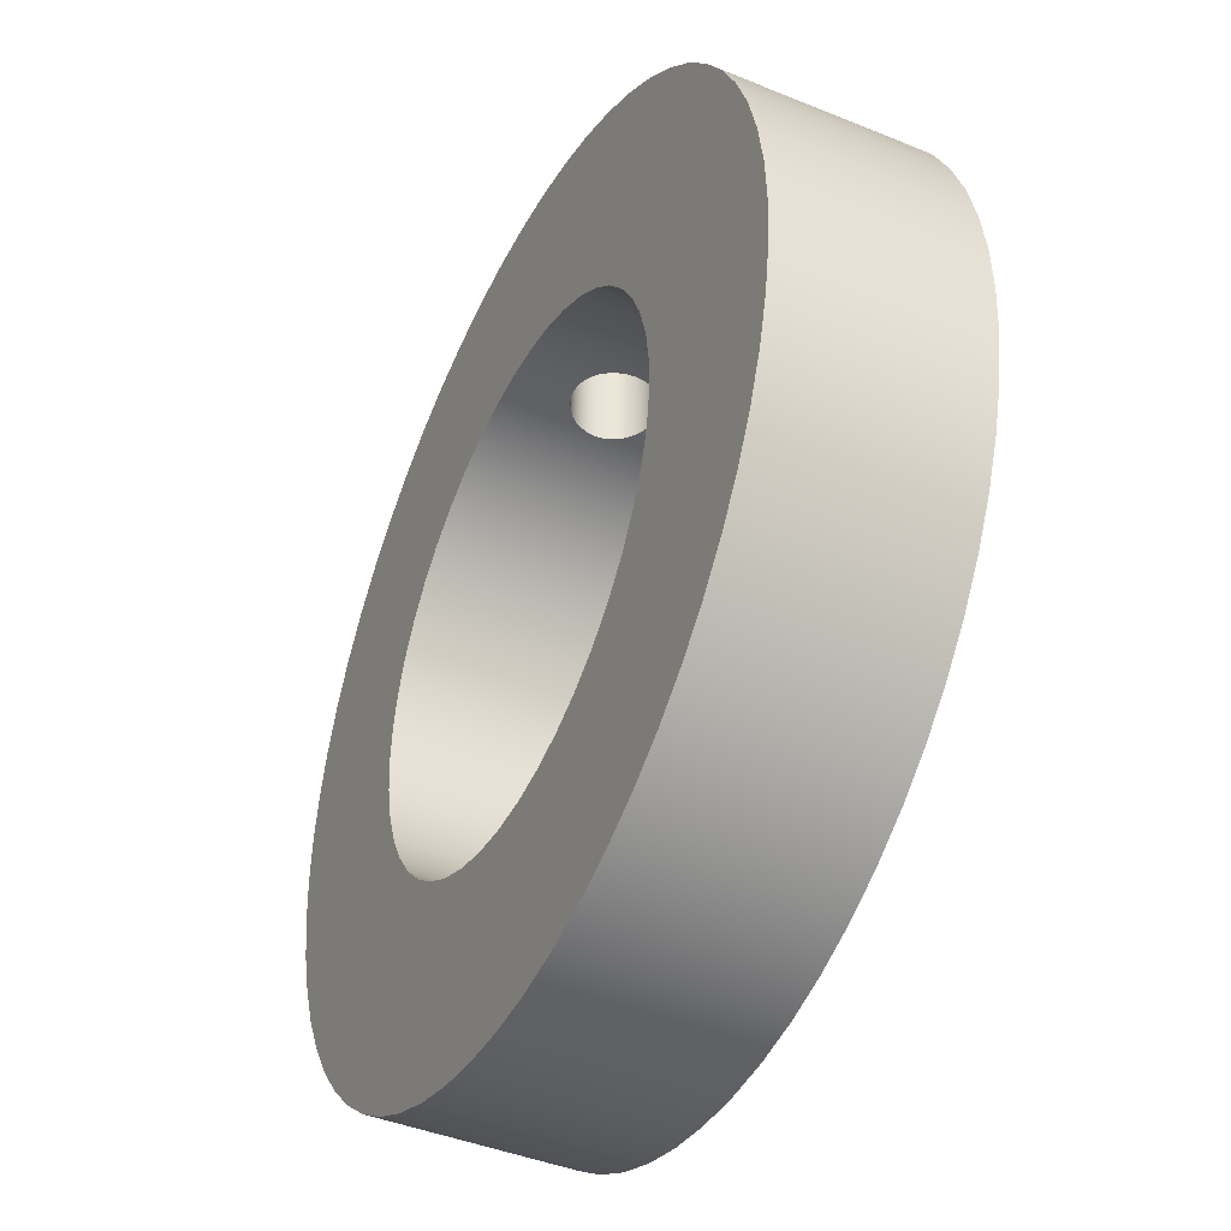
<metadata>
{"format":"obj","ext":"obj","renderer":"f3d","projection":"perspective","resolution":1024,"background":"white","views":[{"elev":-42.7,"azim":64.0,"up":"+Y"}]}
</metadata>
<code>
v 0.1003 0.627 -0.2381
v 0.09843 0.6273 -0.2188
v 0.09268 0.6282 -0.1997
v 0.08323 0.6295 -0.1821
v 0.07094 0.631 -0.1672
v 0.05598 0.6325 -0.1549
v 0.03842 0.6338 -0.1454
v 0.01931 0.6347 -0.1397
v 6.072e-18 0.635 -0.1378
v -0.01931 0.6347 -0.1397
v -0.03842 0.6338 -0.1454
v -0.05598 0.6325 -0.1549
v -0.07094 0.631 -0.1672
v -0.08323 0.6295 -0.1821
v -0.09268 0.6282 -0.1997
v -0.09843 0.6273 -0.2188
v -0.1003 0.627 -0.2381
v -0.09843 0.6273 -0.2574
v -0.09268 0.6282 -0.2765
v -0.08323 0.6295 -0.2941
v -0.07094 0.631 -0.3091
v -0.05598 0.6325 -0.3214
v -0.03842 0.6338 -0.3308
v -0.01931 0.6347 -0.3366
v -1.908e-17 0.635 -0.3385
v 0.01931 0.6347 -0.3366
v 0.03842 0.6338 -0.3308
v 0.05598 0.6325 -0.3214
v 0.07094 0.631 -0.3091
v 0.08323 0.6295 -0.2941
v 0.09268 0.6282 -0.2765
v 0.09843 0.6273 -0.2574
v 0.1003 1.107 -0.2381
v 0.09843 1.107 -0.2574
v 0.09269 1.107 -0.2765
v 0.08324 1.108 -0.2941
v 0.07094 1.109 -0.3091
v 0.05597 1.11 -0.3214
v 0.0384 1.111 -0.3308
v 0.01929 1.111 -0.3366
v -1.735e-17 1.111 -0.3385
v -0.01929 1.111 -0.3366
v -0.0384 1.111 -0.3308
v -0.05597 1.11 -0.3214
v -0.07094 1.109 -0.3091
v -0.08324 1.108 -0.2941
v -0.09269 1.107 -0.2765
v -0.09843 1.107 -0.2574
v -0.1003 1.107 -0.2381
v -0.09843 1.107 -0.2188
v -0.09269 1.107 -0.1997
v -0.08324 1.108 -0.1822
v -0.07094 1.109 -0.1672
v -0.05597 1.11 -0.1549
v -0.0384 1.111 -0.1454
v -0.01929 1.111 -0.1397
v 8.674e-18 1.111 -0.1378
v 0.01929 1.111 -0.1397
v 0.0384 1.111 -0.1454
v 0.05597 1.11 -0.1549
v 0.07094 1.109 -0.1672
v 0.08324 1.108 -0.1822
v 0.09269 1.107 -0.1997
v 0.09843 1.107 -0.2188
v -0.1003 1.107 -0.2381
v -0.1003 0.627 -0.2381
v 0.1003 0.627 -0.2381
v 0.09843 0.6273 -0.2574
v 0.09268 0.6282 -0.2765
v 0.08323 0.6295 -0.2941
v 0.07094 0.631 -0.3091
v 0.05598 0.6325 -0.3214
v 0.03842 0.6338 -0.3308
v 0.01931 0.6347 -0.3366
v -1.908e-17 0.635 -0.3385
v -0.01931 0.6347 -0.3366
v -0.03842 0.6338 -0.3308
v -0.05598 0.6325 -0.3214
v -0.07094 0.631 -0.3091
v -0.08323 0.6295 -0.2941
v -0.09268 0.6282 -0.2765
v -0.09843 0.6273 -0.2574
v -0.1003 0.627 -0.2381
v -0.09843 0.6273 -0.2188
v -0.09268 0.6282 -0.1997
v -0.08323 0.6295 -0.1821
v -0.07094 0.631 -0.1672
v -0.05598 0.6325 -0.1549
v -0.03842 0.6338 -0.1454
v -0.01931 0.6347 -0.1397
v 6.072e-18 0.635 -0.1378
v 0.01931 0.6347 -0.1397
v 0.03842 0.6338 -0.1454
v 0.05598 0.6325 -0.1549
v 0.07094 0.631 -0.1672
v 0.08323 0.6295 -0.1821
v 0.09268 0.6282 -0.1997
v 0.09843 0.6273 -0.2188
v -0.635 -7.777e-17 -0.4762
v -0.6288 0.08837 -0.4762
v -0.6104 0.175 -0.4762
v -0.5801 0.2583 -0.4762
v -0.5385 0.3365 -0.4762
v -0.4864 0.4082 -0.4762
v -0.4249 0.4719 -0.4762
v -0.3551 0.5264 -0.4762
v -0.2784 0.5707 -0.4762
v -0.1962 0.6039 -0.4762
v -0.1103 0.6254 -0.4762
v -0.02216 0.6346 -0.4762
v 0.06638 0.6315 -0.4762
v 0.1536 0.6161 -0.4762
v 0.2379 0.5888 -0.4762
v 0.3175 0.5499 -0.4762
v 0.3909 0.5004 -0.4762
v 0.4568 0.4411 -0.4762
v 0.5137 0.3732 -0.4762
v 0.5607 0.2981 -0.4762
v 0.5967 0.2172 -0.4762
v 0.6211 0.132 -0.4762
v 0.6335 0.0443 -0.4762
v 0.6335 -0.0443 -0.4762
v 0.6211 -0.132 -0.4762
v 0.5967 -0.2172 -0.4762
v 0.5607 -0.2981 -0.4762
v 0.5137 -0.3732 -0.4762
v 0.4568 -0.4411 -0.4762
v 0.3909 -0.5004 -0.4762
v 0.3175 -0.5499 -0.4762
v 0.2379 -0.5888 -0.4762
v 0.1536 -0.6161 -0.4762
v 0.06638 -0.6315 -0.4762
v -0.02216 -0.6346 -0.4762
v -0.1103 -0.6254 -0.4762
v -0.1962 -0.6039 -0.4762
v -0.2784 -0.5707 -0.4762
v -0.3551 -0.5264 -0.4762
v -0.4249 -0.4719 -0.4762
v -0.4864 -0.4082 -0.4762
v -0.5385 -0.3365 -0.4762
v -0.5801 -0.2583 -0.4762
v -0.6104 -0.175 -0.4762
v -0.6288 -0.08837 -0.4762
v -0.635 -7.777e-17 0
v -0.6288 -0.08837 0
v -0.6104 -0.175 0
v -0.5801 -0.2583 0
v -0.5385 -0.3365 0
v -0.4864 -0.4082 0
v -0.4249 -0.4719 0
v -0.3551 -0.5264 0
v -0.2784 -0.5707 0
v -0.1962 -0.6039 0
v -0.1103 -0.6254 0
v -0.02216 -0.6346 0
v 0.06638 -0.6315 0
v 0.1536 -0.6161 0
v 0.2379 -0.5888 0
v 0.3175 -0.5499 0
v 0.3909 -0.5004 0
v 0.4568 -0.4411 0
v 0.5137 -0.3732 0
v 0.5607 -0.2981 0
v 0.5967 -0.2172 0
v 0.6211 -0.132 0
v 0.6335 -0.0443 0
v 0.6335 0.0443 0
v 0.6211 0.132 0
v 0.5967 0.2172 0
v 0.5607 0.2981 0
v 0.5137 0.3732 0
v 0.4568 0.4411 0
v 0.3909 0.5004 0
v 0.3175 0.5499 0
v 0.2379 0.5888 0
v 0.1536 0.6161 0
v 0.06638 0.6315 0
v -0.02216 0.6346 0
v -0.1103 0.6254 0
v -0.1962 0.6039 0
v -0.2784 0.5707 0
v -0.3551 0.5264 0
v -0.4249 0.4719 0
v -0.4864 0.4082 0
v -0.5385 0.3365 0
v -0.5801 0.2583 0
v -0.6104 0.175 0
v -0.6288 0.08837 0
v -0.635 -7.777e-17 -0.4762
v -0.635 -7.777e-17 0
v 0.1003 1.107 -0.2381
v 0.09843 1.107 -0.2188
v 0.09269 1.107 -0.1997
v 0.08324 1.108 -0.1822
v 0.07094 1.109 -0.1672
v 0.05597 1.11 -0.1549
v 0.0384 1.111 -0.1454
v 0.01929 1.111 -0.1397
v 8.674e-18 1.111 -0.1378
v -0.01929 1.111 -0.1397
v -0.0384 1.111 -0.1454
v -0.05597 1.11 -0.1549
v -0.07094 1.109 -0.1672
v -0.08324 1.108 -0.1822
v -0.09269 1.107 -0.1997
v -0.09843 1.107 -0.2188
v -0.1003 1.107 -0.2381
v -0.09843 1.107 -0.2574
v -0.09269 1.107 -0.2765
v -0.08324 1.108 -0.2941
v -0.07094 1.109 -0.3091
v -0.05597 1.11 -0.3214
v -0.0384 1.111 -0.3308
v -0.01929 1.111 -0.3366
v -1.735e-17 1.111 -0.3385
v 0.01929 1.111 -0.3366
v 0.0384 1.111 -0.3308
v 0.05597 1.11 -0.3214
v 0.07094 1.109 -0.3091
v 0.08324 1.108 -0.2941
v 0.09269 1.107 -0.2765
v 0.09843 1.107 -0.2574
v -1.111 -1.361e-16 -0.4762
v -1.105 -0.1162 -0.4762
v -1.087 -0.231 -0.4762
v -1.057 -0.3434 -0.4762
v -1.015 -0.452 -0.4762
v -0.9624 -0.5556 -0.4762
v -0.899 -0.6532 -0.4762
v -0.8258 -0.7436 -0.4762
v -0.7436 -0.8258 -0.4762
v -0.6532 -0.899 -0.4762
v -0.5556 -0.9624 -0.4762
v -0.452 -1.015 -0.4762
v -0.3434 -1.057 -0.4762
v -0.231 -1.087 -0.4762
v -0.1162 -1.105 -0.4762
v 6.804e-17 -1.111 -0.4762
v 0.1162 -1.105 -0.4762
v 0.231 -1.087 -0.4762
v 0.3434 -1.057 -0.4762
v 0.452 -1.015 -0.4762
v 0.5556 -0.9624 -0.4762
v 0.6532 -0.899 -0.4762
v 0.7436 -0.8258 -0.4762
v 0.8258 -0.7436 -0.4762
v 0.899 -0.6532 -0.4762
v 0.9624 -0.5556 -0.4762
v 1.015 -0.452 -0.4762
v 1.057 -0.3434 -0.4762
v 1.087 -0.231 -0.4762
v 1.105 -0.1162 -0.4762
v 1.111 0 -0.4762
v 1.105 0.1162 -0.4762
v 1.087 0.231 -0.4762
v 1.057 0.3434 -0.4762
v 1.015 0.452 -0.4762
v 0.9624 0.5556 -0.4762
v 0.899 0.6532 -0.4762
v 0.8258 0.7436 -0.4762
v 0.7436 0.8258 -0.4762
v 0.6532 0.899 -0.4762
v 0.5556 0.9624 -0.4762
v 0.452 1.015 -0.4762
v 0.3434 1.057 -0.4762
v 0.231 1.087 -0.4762
v 0.1162 1.105 -0.4762
v 6.804e-17 1.111 -0.4762
v -0.1162 1.105 -0.4762
v -0.231 1.087 -0.4762
v -0.3434 1.057 -0.4762
v -0.452 1.015 -0.4762
v -0.5556 0.9624 -0.4762
v -0.6532 0.899 -0.4762
v -0.7436 0.8258 -0.4762
v -0.8258 0.7436 -0.4762
v -0.899 0.6532 -0.4762
v -0.9624 0.5556 -0.4762
v -1.015 0.452 -0.4762
v -1.057 0.3434 -0.4762
v -1.087 0.231 -0.4762
v -1.105 0.1162 -0.4762
v -1.111 -1.361e-16 0
v -1.105 0.1162 0
v -1.087 0.231 0
v -1.057 0.3434 0
v -1.015 0.452 0
v -0.9624 0.5556 0
v -0.899 0.6532 0
v -0.8258 0.7436 0
v -0.7436 0.8258 0
v -0.6532 0.899 0
v -0.5556 0.9624 0
v -0.452 1.015 0
v -0.3434 1.057 0
v -0.231 1.087 0
v -0.1162 1.105 0
v 6.804e-17 1.111 0
v 0.1162 1.105 0
v 0.231 1.087 0
v 0.3434 1.057 0
v 0.452 1.015 0
v 0.5556 0.9624 0
v 0.6532 0.899 0
v 0.7436 0.8258 0
v 0.8258 0.7436 0
v 0.899 0.6532 0
v 0.9624 0.5556 0
v 1.015 0.452 0
v 1.057 0.3434 0
v 1.087 0.231 0
v 1.105 0.1162 0
v 1.111 0 0
v 1.105 -0.1162 0
v 1.087 -0.231 0
v 1.057 -0.3434 0
v 1.015 -0.452 0
v 0.9624 -0.5556 0
v 0.899 -0.6532 0
v 0.8258 -0.7436 0
v 0.7436 -0.8258 0
v 0.6532 -0.899 0
v 0.5556 -0.9624 0
v 0.452 -1.015 0
v 0.3434 -1.057 0
v 0.231 -1.087 0
v 0.1162 -1.105 0
v 6.804e-17 -1.111 0
v -0.1162 -1.105 0
v -0.231 -1.087 0
v -0.3434 -1.057 0
v -0.452 -1.015 0
v -0.5556 -0.9624 0
v -0.6532 -0.899 0
v -0.7436 -0.8258 0
v -0.8258 -0.7436 0
v -0.899 -0.6532 0
v -0.9624 -0.5556 0
v -1.015 -0.452 0
v -1.057 -0.3434 0
v -1.087 -0.231 0
v -1.105 -0.1162 0
v -1.111 -1.361e-16 0
v -1.111 -1.361e-16 -0.4762
v -0.635 -7.777e-17 0
v -0.6288 0.08837 0
v -0.6104 0.175 0
v -0.5801 0.2583 0
v -0.5385 0.3365 0
v -0.4864 0.4082 0
v -0.4249 0.4719 0
v -0.3551 0.5264 0
v -0.2784 0.5707 0
v -0.1962 0.6039 0
v -0.1103 0.6254 0
v -0.02216 0.6346 0
v 0.06638 0.6315 0
v 0.1536 0.6161 0
v 0.2379 0.5888 0
v 0.3175 0.5499 0
v 0.3909 0.5004 0
v 0.4568 0.4411 0
v 0.5137 0.3732 0
v 0.5607 0.2981 0
v 0.5967 0.2172 0
v 0.6211 0.132 0
v 0.6335 0.0443 0
v 0.6335 -0.0443 0
v 0.6211 -0.132 0
v 0.5967 -0.2172 0
v 0.5607 -0.2981 0
v 0.5137 -0.3732 0
v 0.4568 -0.4411 0
v 0.3909 -0.5004 0
v 0.3175 -0.5499 0
v 0.2379 -0.5888 0
v 0.1536 -0.6161 0
v 0.06638 -0.6315 0
v -0.02216 -0.6346 0
v -0.1103 -0.6254 0
v -0.1962 -0.6039 0
v -0.2784 -0.5707 0
v -0.3551 -0.5264 0
v -0.4249 -0.4719 0
v -0.4864 -0.4082 0
v -0.5385 -0.3365 0
v -0.5801 -0.2583 0
v -0.6104 -0.175 0
v -0.6288 -0.08837 0
v -1.111 -1.361e-16 0
v -1.105 -0.1162 0
v -1.087 -0.231 0
v -1.057 -0.3434 0
v -1.015 -0.452 0
v -0.9624 -0.5556 0
v -0.899 -0.6532 0
v -0.8258 -0.7436 0
v -0.7436 -0.8258 0
v -0.6532 -0.899 0
v -0.5556 -0.9624 0
v -0.452 -1.015 0
v -0.3434 -1.057 0
v -0.231 -1.087 0
v -0.1162 -1.105 0
v 6.804e-17 -1.111 0
v 0.1162 -1.105 0
v 0.231 -1.087 0
v 0.3434 -1.057 0
v 0.452 -1.015 0
v 0.5556 -0.9624 0
v 0.6532 -0.899 0
v 0.7436 -0.8258 0
v 0.8258 -0.7436 0
v 0.899 -0.6532 0
v 0.9624 -0.5556 0
v 1.015 -0.452 0
v 1.057 -0.3434 0
v 1.087 -0.231 0
v 1.105 -0.1162 0
v 1.111 0 0
v 1.105 0.1162 0
v 1.087 0.231 0
v 1.057 0.3434 0
v 1.015 0.452 0
v 0.9624 0.5556 0
v 0.899 0.6532 0
v 0.8258 0.7436 0
v 0.7436 0.8258 0
v 0.6532 0.899 0
v 0.5556 0.9624 0
v 0.452 1.015 0
v 0.3434 1.057 0
v 0.231 1.087 0
v 0.1162 1.105 0
v 6.804e-17 1.111 0
v -0.1162 1.105 0
v -0.231 1.087 0
v -0.3434 1.057 0
v -0.452 1.015 0
v -0.5556 0.9624 0
v -0.6532 0.899 0
v -0.7436 0.8258 0
v -0.8258 0.7436 0
v -0.899 0.6532 0
v -0.9624 0.5556 0
v -1.015 0.452 0
v -1.057 0.3434 0
v -1.087 0.231 0
v -1.105 0.1162 0
v -0.635 -7.777e-17 -0.4762
v -0.6288 -0.08837 -0.4762
v -0.6104 -0.175 -0.4762
v -0.5801 -0.2583 -0.4762
v -0.5385 -0.3365 -0.4762
v -0.4864 -0.4082 -0.4762
v -0.4249 -0.4719 -0.4762
v -0.3551 -0.5264 -0.4762
v -0.2784 -0.5707 -0.4762
v -0.1962 -0.6039 -0.4762
v -0.1103 -0.6254 -0.4762
v -0.02216 -0.6346 -0.4762
v 0.06638 -0.6315 -0.4762
v 0.1536 -0.6161 -0.4762
v 0.2379 -0.5888 -0.4762
v 0.3175 -0.5499 -0.4762
v 0.3909 -0.5004 -0.4762
v 0.4568 -0.4411 -0.4762
v 0.5137 -0.3732 -0.4762
v 0.5607 -0.2981 -0.4762
v 0.5967 -0.2172 -0.4762
v 0.6211 -0.132 -0.4762
v 0.6335 -0.0443 -0.4762
v 0.6335 0.0443 -0.4762
v 0.6211 0.132 -0.4762
v 0.5967 0.2172 -0.4762
v 0.5607 0.2981 -0.4762
v 0.5137 0.3732 -0.4762
v 0.4568 0.4411 -0.4762
v 0.3909 0.5004 -0.4762
v 0.3175 0.5499 -0.4762
v 0.2379 0.5888 -0.4762
v 0.1536 0.6161 -0.4762
v 0.06638 0.6315 -0.4762
v -0.02216 0.6346 -0.4762
v -0.1103 0.6254 -0.4762
v -0.1962 0.6039 -0.4762
v -0.2784 0.5707 -0.4762
v -0.3551 0.5264 -0.4762
v -0.4249 0.4719 -0.4762
v -0.4864 0.4082 -0.4762
v -0.5385 0.3365 -0.4762
v -0.5801 0.2583 -0.4762
v -0.6104 0.175 -0.4762
v -0.6288 0.08837 -0.4762
v -1.111 -1.361e-16 -0.4762
v -1.105 0.1162 -0.4762
v -1.087 0.231 -0.4762
v -1.057 0.3434 -0.4762
v -1.015 0.452 -0.4762
v -0.9624 0.5556 -0.4762
v -0.899 0.6532 -0.4762
v -0.8258 0.7436 -0.4762
v -0.7436 0.8258 -0.4762
v -0.6532 0.899 -0.4762
v -0.5556 0.9624 -0.4762
v -0.452 1.015 -0.4762
v -0.3434 1.057 -0.4762
v -0.231 1.087 -0.4762
v -0.1162 1.105 -0.4762
v 6.804e-17 1.111 -0.4762
v 0.1162 1.105 -0.4762
v 0.231 1.087 -0.4762
v 0.3434 1.057 -0.4762
v 0.452 1.015 -0.4762
v 0.5556 0.9624 -0.4762
v 0.6532 0.899 -0.4762
v 0.7436 0.8258 -0.4762
v 0.8258 0.7436 -0.4762
v 0.899 0.6532 -0.4762
v 0.9624 0.5556 -0.4762
v 1.015 0.452 -0.4762
v 1.057 0.3434 -0.4762
v 1.087 0.231 -0.4762
v 1.105 0.1162 -0.4762
v 1.111 0 -0.4762
v 1.105 -0.1162 -0.4762
v 1.087 -0.231 -0.4762
v 1.057 -0.3434 -0.4762
v 1.015 -0.452 -0.4762
v 0.9624 -0.5556 -0.4762
v 0.899 -0.6532 -0.4762
v 0.8258 -0.7436 -0.4762
v 0.7436 -0.8258 -0.4762
v 0.6532 -0.899 -0.4762
v 0.5556 -0.9624 -0.4762
v 0.452 -1.015 -0.4762
v 0.3434 -1.057 -0.4762
v 0.231 -1.087 -0.4762
v 0.1162 -1.105 -0.4762
v 6.804e-17 -1.111 -0.4762
v -0.1162 -1.105 -0.4762
v -0.231 -1.087 -0.4762
v -0.3434 -1.057 -0.4762
v -0.452 -1.015 -0.4762
v -0.5556 -0.9624 -0.4762
v -0.6532 -0.899 -0.4762
v -0.7436 -0.8258 -0.4762
v -0.8258 -0.7436 -0.4762
v -0.899 -0.6532 -0.4762
v -0.9624 -0.5556 -0.4762
v -1.015 -0.452 -0.4762
v -1.057 -0.3434 -0.4762
v -1.087 -0.231 -0.4762
v -1.105 -0.1162 -0.4762
g b94249c8-e2ab-11ea-a8d9-54bf646e7e1f
f 2 64 1
f 1 64 33
f 1 33 34
f 2 3 64
f 64 3 63
f 63 3 62
f 62 3 4
f 62 4 5
f 62 5 61
f 61 5 6
f 61 6 60
f 60 6 7
f 60 7 59
f 59 7 8
f 59 8 58
f 58 8 9
f 58 9 57
f 57 9 56
f 56 9 10
f 56 10 55
f 55 10 11
f 55 11 54
f 54 11 12
f 54 12 53
f 53 12 13
f 53 13 14
f 53 14 52
f 52 14 15
f 52 15 51
f 51 15 16
f 51 16 50
f 50 16 66
f 50 66 49
f 65 17 48
f 48 17 18
f 48 18 19
f 20 46 19
f 19 46 47
f 19 47 48
f 20 21 46
f 46 21 45
f 45 21 22
f 45 22 44
f 44 22 23
f 44 23 43
f 43 23 24
f 43 24 42
f 42 24 25
f 42 25 41
f 41 25 40
f 40 25 26
f 40 26 39
f 39 26 27
f 39 27 38
f 38 27 28
f 38 28 37
f 37 28 29
f 37 29 30
f 37 30 36
f 36 30 31
f 36 31 35
f 35 31 32
f 35 32 34
f 34 32 1
g b8c65f5a-e2ab-11ea-b0c9-54bf646e7e1f
f 68 112 67
f 67 112 176
f 67 176 98
f 98 176 177
f 98 177 97
f 97 177 96
f 96 177 95
f 95 177 94
f 94 177 93
f 93 177 92
f 92 177 178
f 92 178 91
f 91 178 90
f 90 178 89
f 89 178 88
f 88 178 179
f 88 179 87
f 87 179 86
f 86 179 85
f 85 179 84
f 84 179 83
f 83 179 109
f 83 109 82
f 82 109 81
f 81 109 80
f 80 109 79
f 79 109 78
f 78 109 110
f 78 110 77
f 77 110 76
f 76 110 75
f 75 110 74
f 74 110 111
f 74 111 73
f 73 111 72
f 72 111 71
f 71 111 70
f 70 111 69
f 69 111 68
f 68 111 112
f 100 188 99
f 99 188 190
f 189 144 143
f 143 144 145
f 143 145 142
f 142 145 146
f 142 146 141
f 141 146 147
f 141 147 140
f 140 147 148
f 140 148 139
f 139 148 149
f 139 149 138
f 138 149 150
f 138 150 137
f 137 150 151
f 137 151 136
f 136 151 152
f 136 152 135
f 135 152 153
f 135 153 134
f 134 153 154
f 134 154 133
f 133 154 155
f 133 155 132
f 132 155 156
f 132 156 131
f 131 156 157
f 131 157 130
f 130 157 158
f 130 158 129
f 129 158 159
f 129 159 128
f 128 159 160
f 128 160 127
f 127 160 161
f 127 161 126
f 126 161 162
f 126 162 125
f 125 162 163
f 125 163 124
f 124 163 164
f 124 164 123
f 123 164 165
f 123 165 122
f 122 165 166
f 122 166 121
f 121 166 167
f 121 167 120
f 120 167 168
f 120 168 119
f 119 168 169
f 119 169 118
f 118 169 170
f 118 170 117
f 117 170 171
f 117 171 116
f 116 171 172
f 116 172 115
f 115 172 173
f 115 173 114
f 114 173 174
f 114 174 113
f 113 174 175
f 113 175 112
f 112 175 176
f 188 100 187
f 187 100 101
f 187 101 186
f 186 101 102
f 186 102 185
f 185 102 103
f 185 103 184
f 184 103 104
f 184 104 183
f 183 104 105
f 183 105 182
f 182 105 106
f 182 106 181
f 181 106 107
f 181 107 180
f 180 107 108
f 180 108 179
f 179 108 109
g b8ca7e34-e2ab-11ea-9162-54bf646e7e1f
f 192 299 191
f 191 299 267
f 191 267 222
f 222 267 221
f 221 267 220
f 220 267 219
f 219 267 218
f 218 267 268
f 218 268 217
f 217 268 216
f 216 268 215
f 215 268 214
f 214 268 213
f 213 268 212
f 212 268 269
f 212 269 211
f 211 269 210
f 210 269 209
f 209 269 208
f 208 269 207
f 207 269 297
f 207 297 206
f 206 297 205
f 205 297 204
f 204 297 203
f 203 297 202
f 202 297 298
f 202 298 201
f 201 298 200
f 200 298 199
f 199 298 198
f 198 298 197
f 197 298 196
f 196 298 299
f 196 299 195
f 195 299 194
f 194 299 193
f 193 299 192
f 224 342 223
f 223 342 343
f 344 283 282
f 282 283 284
f 282 284 281
f 281 284 285
f 281 285 280
f 280 285 286
f 280 286 279
f 279 286 287
f 279 287 278
f 278 287 288
f 278 288 277
f 277 288 289
f 277 289 276
f 276 289 290
f 276 290 275
f 275 290 291
f 275 291 274
f 274 291 292
f 274 292 273
f 273 292 293
f 273 293 272
f 272 293 294
f 272 294 271
f 271 294 295
f 271 295 270
f 270 295 296
f 270 296 269
f 269 296 297
f 342 224 341
f 341 224 225
f 341 225 340
f 340 225 226
f 340 226 339
f 339 226 227
f 339 227 338
f 338 227 228
f 338 228 337
f 337 228 229
f 337 229 336
f 336 229 230
f 336 230 335
f 335 230 231
f 335 231 334
f 334 231 232
f 334 232 333
f 333 232 233
f 333 233 332
f 332 233 234
f 332 234 331
f 331 234 235
f 331 235 330
f 330 235 236
f 330 236 329
f 329 236 237
f 329 237 328
f 328 237 238
f 328 238 327
f 327 238 239
f 327 239 326
f 326 239 240
f 326 240 325
f 325 240 241
f 325 241 324
f 324 241 242
f 324 242 323
f 323 242 243
f 323 243 322
f 322 243 244
f 322 244 321
f 321 244 245
f 321 245 320
f 320 245 246
f 320 246 319
f 319 246 247
f 319 247 318
f 318 247 248
f 318 248 317
f 317 248 249
f 317 249 316
f 316 249 250
f 316 250 315
f 315 250 251
f 315 251 314
f 314 251 252
f 314 252 313
f 313 252 253
f 313 253 312
f 312 253 254
f 312 254 311
f 311 254 255
f 311 255 310
f 310 255 256
f 310 256 309
f 309 256 257
f 309 257 308
f 308 257 258
f 308 258 307
f 307 258 259
f 307 259 306
f 306 259 260
f 306 260 305
f 305 260 261
f 305 261 304
f 304 261 262
f 304 262 303
f 303 262 263
f 303 263 302
f 302 263 264
f 302 264 301
f 301 264 265
f 301 265 300
f 300 265 266
f 300 266 299
f 299 266 267
g b8ce75dc-e2ab-11ea-a5c3-54bf646e7e1f
f 346 449 345
f 345 449 390
f 345 390 391
f 449 346 448
f 448 346 347
f 448 347 447
f 447 347 348
f 447 348 446
f 446 348 445
f 445 348 349
f 445 349 444
f 444 349 350
f 444 350 443
f 443 350 351
f 443 351 442
f 442 351 441
f 441 351 352
f 441 352 440
f 440 352 353
f 440 353 439
f 439 353 354
f 439 354 438
f 438 354 437
f 437 354 355
f 437 355 436
f 436 355 356
f 436 356 435
f 435 356 357
f 435 357 434
f 434 357 433
f 433 357 358
f 433 358 432
f 432 358 359
f 432 359 431
f 431 359 360
f 431 360 430
f 430 360 429
f 429 360 361
f 429 361 428
f 428 361 362
f 428 362 427
f 427 362 363
f 427 363 426
f 426 363 425
f 425 363 364
f 425 364 424
f 424 364 365
f 424 365 423
f 423 365 366
f 423 366 422
f 422 366 421
f 421 366 367
f 421 367 420
f 420 367 368
f 420 368 419
f 419 368 369
f 419 369 418
f 418 369 417
f 417 369 370
f 417 370 416
f 416 370 371
f 416 371 415
f 415 371 372
f 415 372 414
f 414 372 413
f 413 372 373
f 413 373 412
f 412 373 374
f 412 374 411
f 411 374 375
f 411 375 410
f 410 375 409
f 409 375 376
f 409 376 408
f 408 376 377
f 408 377 407
f 407 377 378
f 407 378 406
f 406 378 405
f 405 378 379
f 405 379 404
f 404 379 380
f 404 380 403
f 403 380 381
f 403 381 402
f 402 381 401
f 401 381 382
f 401 382 400
f 400 382 383
f 400 383 399
f 399 383 384
f 399 384 398
f 398 384 397
f 397 384 385
f 397 385 396
f 396 385 386
f 396 386 395
f 395 386 387
f 395 387 394
f 394 387 393
f 393 387 388
f 393 388 392
f 392 388 389
f 392 389 391
f 391 389 345
g b8d26da2-e2ab-11ea-8151-54bf646e7e1f
f 451 554 450
f 450 554 495
f 450 495 496
f 554 451 553
f 553 451 452
f 553 452 552
f 552 452 453
f 552 453 551
f 551 453 550
f 550 453 454
f 550 454 549
f 549 454 455
f 549 455 548
f 548 455 456
f 548 456 547
f 547 456 546
f 546 456 457
f 546 457 545
f 545 457 458
f 545 458 544
f 544 458 459
f 544 459 543
f 543 459 542
f 542 459 460
f 542 460 541
f 541 460 461
f 541 461 540
f 540 461 462
f 540 462 539
f 539 462 538
f 538 462 463
f 538 463 537
f 537 463 464
f 537 464 536
f 536 464 465
f 536 465 535
f 535 465 534
f 534 465 466
f 534 466 533
f 533 466 467
f 533 467 532
f 532 467 468
f 532 468 531
f 531 468 530
f 530 468 469
f 530 469 529
f 529 469 470
f 529 470 528
f 528 470 471
f 528 471 527
f 527 471 526
f 526 471 472
f 526 472 525
f 525 472 473
f 525 473 524
f 524 473 474
f 524 474 523
f 523 474 522
f 522 474 475
f 522 475 521
f 521 475 476
f 521 476 520
f 520 476 477
f 520 477 519
f 519 477 518
f 518 477 478
f 518 478 517
f 517 478 479
f 517 479 516
f 516 479 480
f 516 480 515
f 515 480 514
f 514 480 481
f 514 481 513
f 513 481 482
f 513 482 512
f 512 482 483
f 512 483 511
f 511 483 510
f 510 483 484
f 510 484 509
f 509 484 485
f 509 485 508
f 508 485 486
f 508 486 507
f 507 486 506
f 506 486 487
f 506 487 505
f 505 487 488
f 505 488 504
f 504 488 489
f 504 489 503
f 503 489 502
f 502 489 490
f 502 490 501
f 501 490 491
f 501 491 500
f 500 491 492
f 500 492 499
f 499 492 498
f 498 492 493
f 498 493 497
f 497 493 494
f 497 494 496
f 496 494 450

</code>
